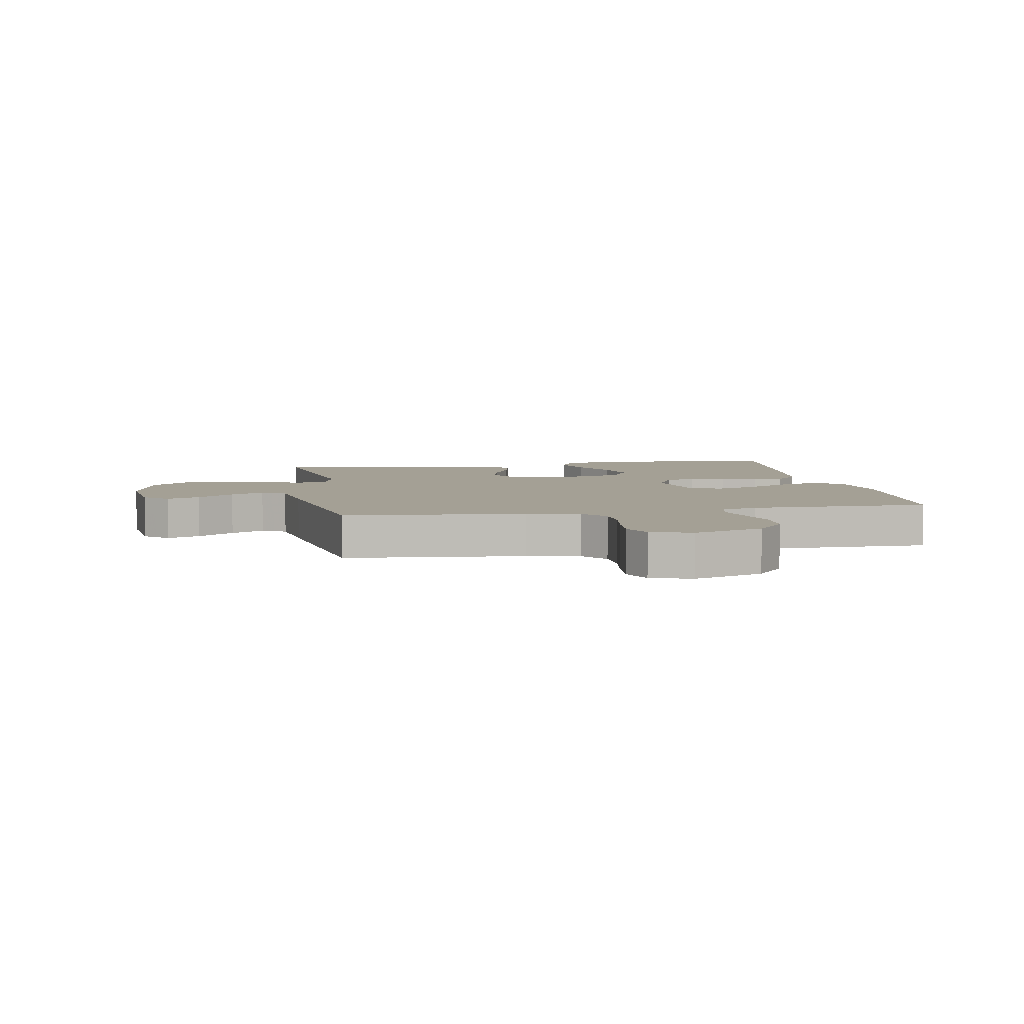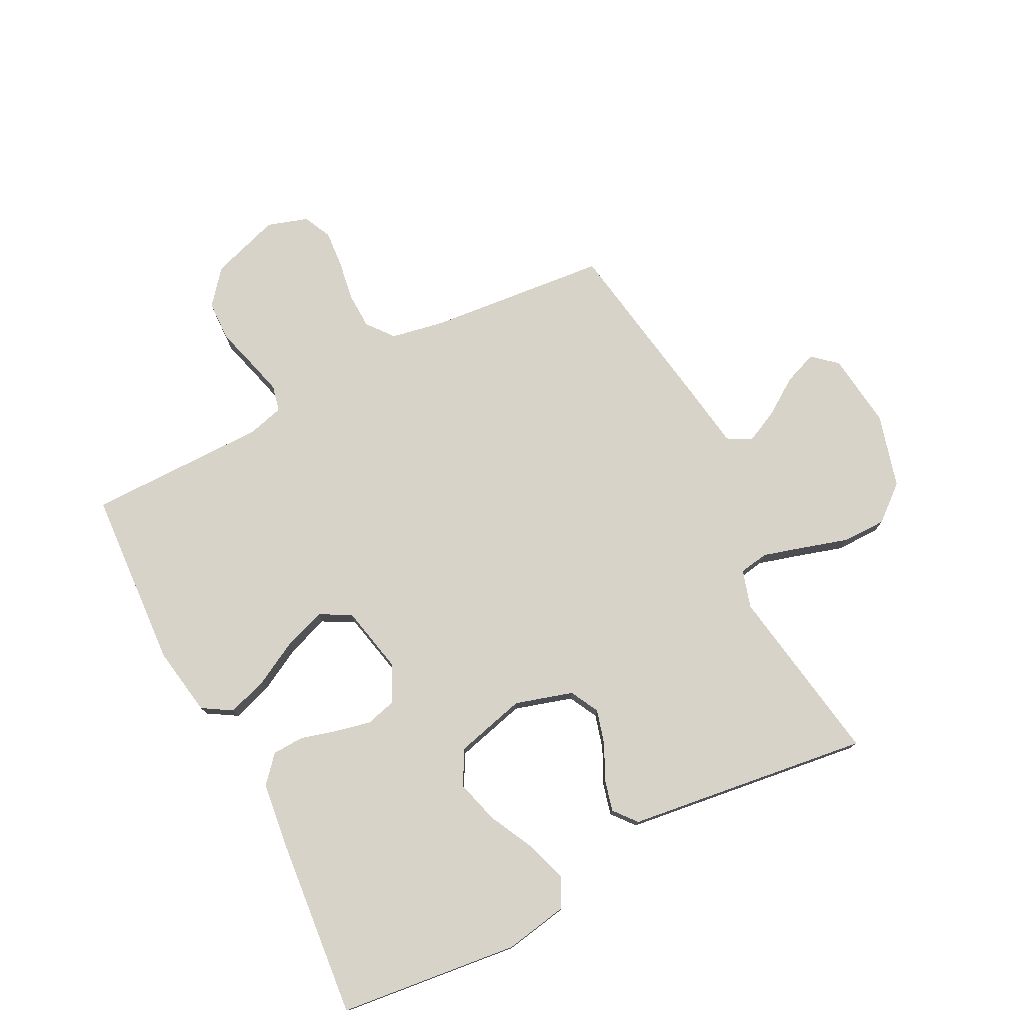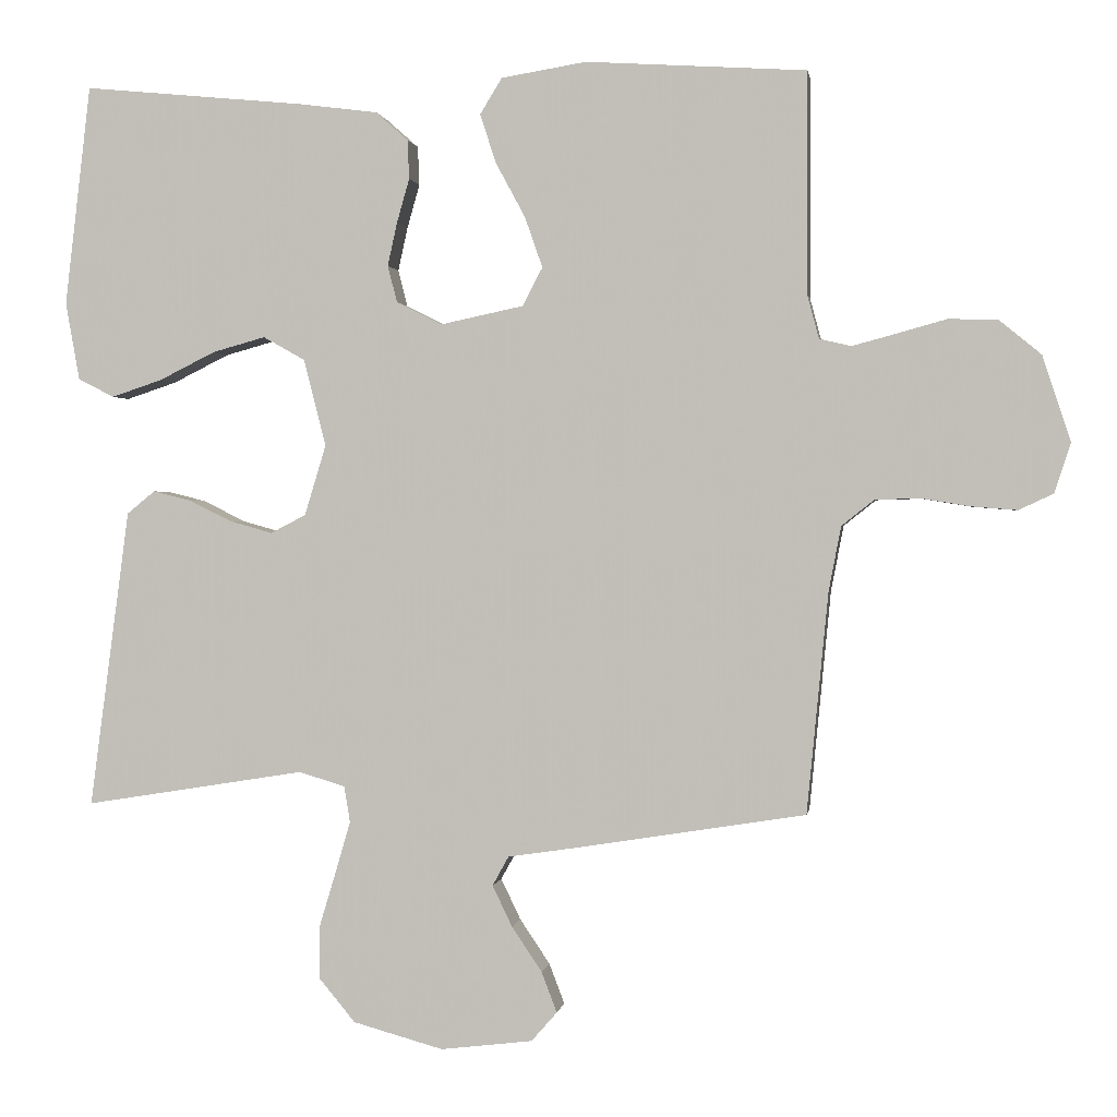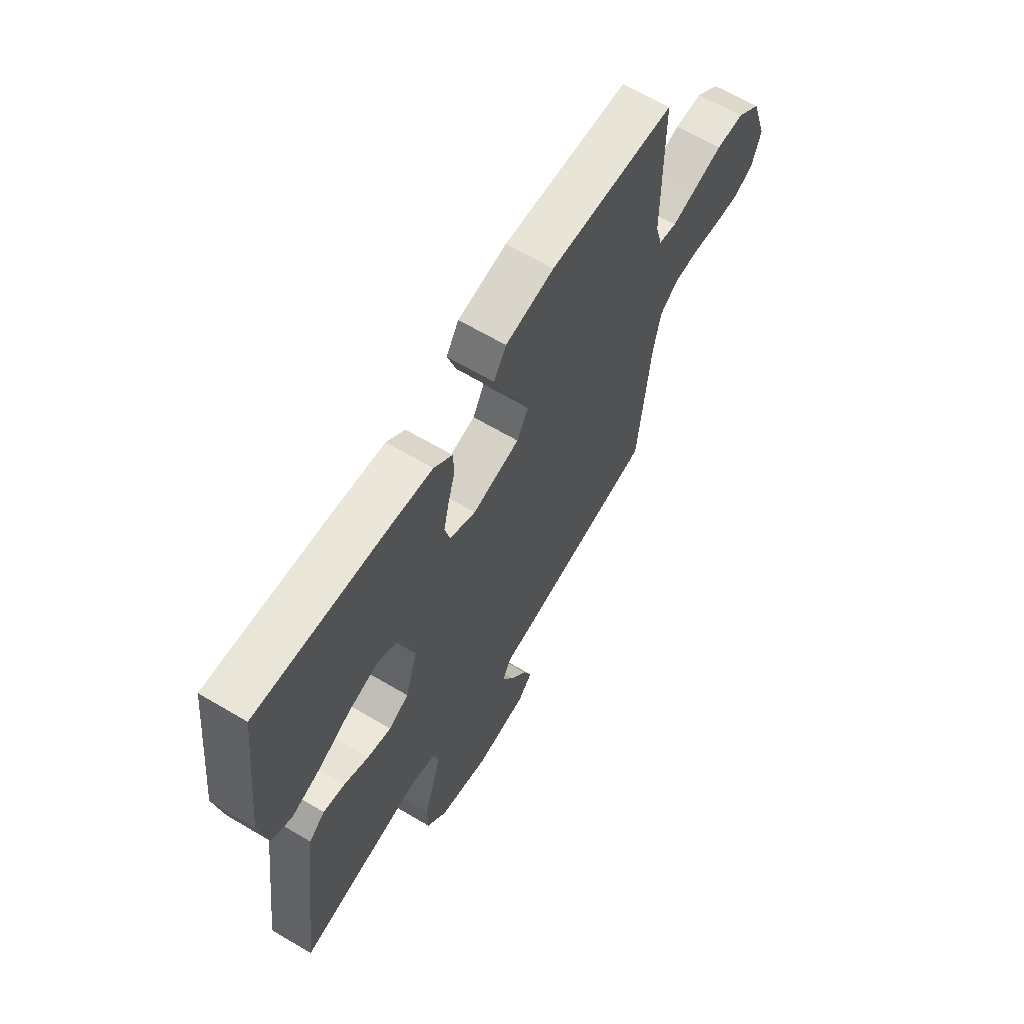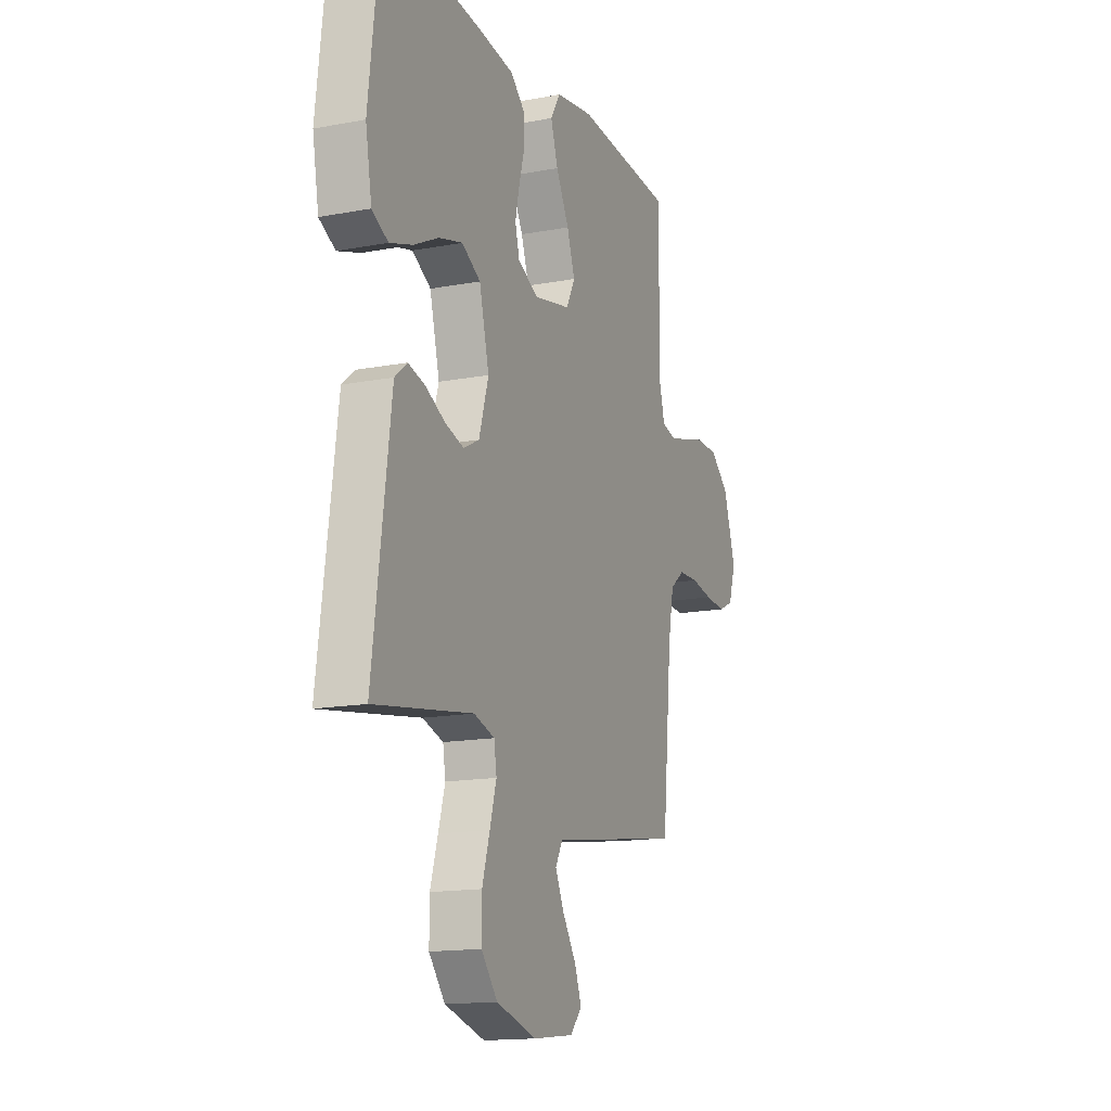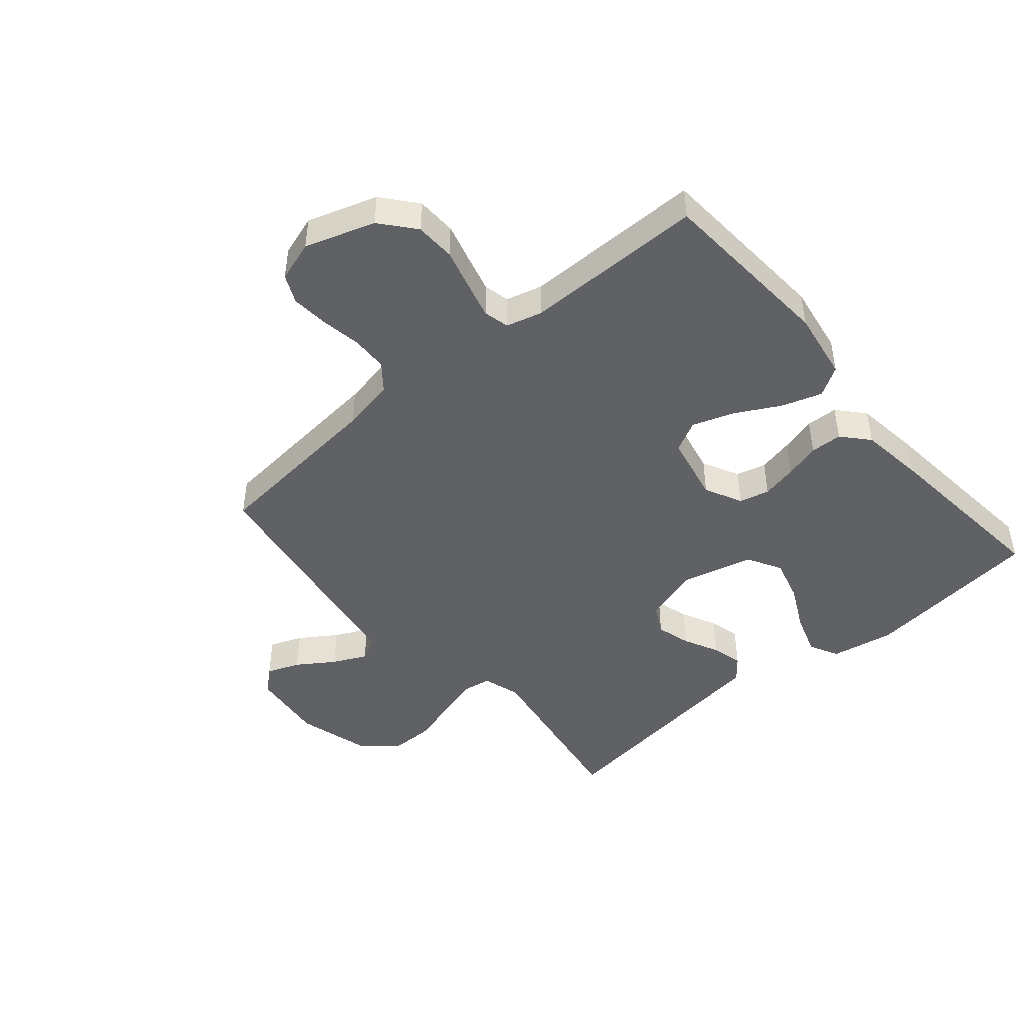
<metadata>
{"format":"obj","ext":"obj","renderer":"f3d","projection":"perspective","resolution":1024,"background":"white","views":[{"elev":5.8,"azim":-100.2,"up":"+Y"},{"elev":76.6,"azim":62.8,"up":"+Y"},{"elev":0.8,"azim":-171.4,"up":"+Z"},{"elev":64.6,"azim":120.9,"up":"+Z"},{"elev":-15.3,"azim":111.8,"up":"+Z"},{"elev":-45.7,"azim":-49.5,"up":"+Y"}]}
</metadata>
<code>
v 0.5 0.07 -0.5
v 0.2 0.07 -0.452
v 0.137 0.07 -0.471
v 0.129 0.07 -0.52
v 0.149 0.07 -0.589
v 0.172 0.07 -0.665
v 0.172 0.07 -0.738
v 0.123 0.07 -0.797
v 0 0.07 -0.831
v -0.125 0.07 -0.816
v -0.16 0.07 -0.776
v -0.139 0.07 -0.721
v -0.098 0.07 -0.66
v -0.071 0.07 -0.604
v -0.093 0.07 -0.564
v -0.2 0.07 -0.548
v -0.5 0.07 -0.5
v -0.529 0.07 -0.2
v -0.546 0.07 -0.111
v -0.59 0.07 -0.076
v -0.651 0.07 -0.074
v -0.718 0.07 -0.085
v -0.78 0.07 -0.09
v -0.827 0.07 -0.068
v -0.849 0.07 0
v -0.811 0.07 0.116
v -0.754 0.07 0.163
v -0.687 0.07 0.165
v -0.619 0.07 0.146
v -0.559 0.07 0.13
v -0.516 0.07 0.14
v -0.5 0.07 0.2
v -0.5 0.07 0.5
v -0.2 0.07 0.519
v -0.084 0.07 0.5
v -0.054 0.07 0.451
v -0.076 0.07 0.384
v -0.116 0.07 0.31
v -0.14 0.07 0.241
v -0.113 0.07 0.189
v 0 0.07 0.165
v 0.062 0.07 0.196
v 0.075 0.07 0.246
v 0.062 0.07 0.305
v 0.045 0.07 0.365
v 0.047 0.07 0.418
v 0.091 0.07 0.457
v 0.2 0.07 0.471
v 0.5 0.07 0.5
v 0.535 0.07 0.2
v 0.516 0.07 0.094
v 0.467 0.07 0.069
v 0.398 0.07 0.092
v 0.322 0.07 0.13
v 0.25 0.07 0.15
v 0.193 0.07 0.118
v 0.163 0.07 0
v 0.192 0.07 -0.096
v 0.24 0.07 -0.121
v 0.297 0.07 -0.105
v 0.356 0.07 -0.076
v 0.408 0.07 -0.063
v 0.446 0.07 -0.094
v 0.46 0.07 -0.2
v 0.5 0 -0.5
v 0.2 0 -0.452
v 0.137 0 -0.471
v 0.129 0 -0.52
v 0.149 0 -0.589
v 0.172 0 -0.665
v 0.172 0 -0.738
v 0.123 0 -0.797
v 0 0 -0.831
v -0.125 0 -0.816
v -0.16 0 -0.776
v -0.139 0 -0.721
v -0.098 0 -0.66
v -0.071 0 -0.604
v -0.093 0 -0.564
v -0.2 0 -0.548
v -0.5 0 -0.5
v -0.529 0 -0.2
v -0.546 0 -0.111
v -0.59 0 -0.076
v -0.651 0 -0.074
v -0.718 0 -0.085
v -0.78 0 -0.09
v -0.827 0 -0.068
v -0.849 0 0
v -0.811 0 0.116
v -0.754 0 0.163
v -0.687 0 0.165
v -0.619 0 0.146
v -0.559 0 0.13
v -0.516 0 0.14
v -0.5 0 0.2
v -0.5 0 0.5
v -0.2 0 0.519
v -0.084 0 0.5
v -0.054 0 0.451
v -0.076 0 0.384
v -0.116 0 0.31
v -0.14 0 0.241
v -0.113 0 0.189
v 0 0 0.165
v 0.062 0 0.196
v 0.075 0 0.246
v 0.062 0 0.305
v 0.045 0 0.365
v 0.047 0 0.418
v 0.091 0 0.457
v 0.2 0 0.471
v 0.5 0 0.5
v 0.535 0 0.2
v 0.516 0 0.094
v 0.467 0 0.069
v 0.398 0 0.092
v 0.322 0 0.13
v 0.25 0 0.15
v 0.193 0 0.118
v 0.163 0 0
v 0.192 0 -0.096
v 0.24 0 -0.121
v 0.297 0 -0.105
v 0.356 0 -0.076
v 0.408 0 -0.063
v 0.446 0 -0.094
v 0.46 0 -0.2
f 62 63 64
f 61 62 64
f 60 61 64
f 64 1 2
f 60 64 2
f 59 60 2
f 58 59 2 3
f 57 58 3 4
f 52 53 54
f 51 52 54
f 50 51 54
f 49 50 54
f 48 49 54
f 47 48 54
f 46 47 54
f 45 46 54
f 44 45 54
f 43 44 54 55
f 42 43 55 56
f 36 37 38
f 35 36 38
f 34 35 38
f 33 34 38
f 32 33 38
f 31 32 38 39
f 27 28 29
f 26 27 29
f 25 26 29
f 24 25 29
f 23 24 29
f 22 23 29
f 21 22 29
f 20 21 29 30
f 19 20 30 31
f 15 16 17 18
f 31 39 40
f 19 31 40
f 18 19 40
f 15 18 40
f 11 12 13
f 10 11 13
f 9 10 13
f 8 9 13
f 7 8 13
f 6 7 13
f 5 6 13
f 4 5 13 14
f 41 42 56 57
f 40 41 57
f 15 40 57
f 14 15 57
f 4 14 57
f 128 127 126
f 128 126 125
f 128 125 124
f 66 65 128
f 66 128 124
f 66 124 123
f 67 66 123 122
f 68 67 122 121
f 118 117 116
f 118 116 115
f 118 115 114
f 118 114 113
f 118 113 112
f 118 112 111
f 118 111 110
f 118 110 109
f 118 109 108
f 119 118 108 107
f 120 119 107 106
f 102 101 100
f 102 100 99
f 102 99 98
f 102 98 97
f 102 97 96
f 103 102 96 95
f 93 92 91
f 93 91 90
f 93 90 89
f 93 89 88
f 93 88 87
f 93 87 86
f 93 86 85
f 94 93 85 84
f 95 94 84 83
f 82 81 80 79
f 104 103 95
f 104 95 83
f 104 83 82
f 104 82 79
f 77 76 75
f 77 75 74
f 77 74 73
f 77 73 72
f 77 72 71
f 77 71 70
f 77 70 69
f 78 77 69 68
f 121 120 106 105
f 121 105 104
f 121 104 79
f 121 79 78
f 121 78 68
f 1 65 66 2
f 2 66 67 3
f 3 67 68 4
f 4 68 69 5
f 5 69 70 6
f 6 70 71 7
f 7 71 72 8
f 8 72 73 9
f 9 73 74 10
f 10 74 75 11
f 11 75 76 12
f 12 76 77 13
f 13 77 78 14
f 14 78 79 15
f 15 79 80 16
f 16 80 81 17
f 17 81 82 18
f 18 82 83 19
f 19 83 84 20
f 20 84 85 21
f 21 85 86 22
f 22 86 87 23
f 23 87 88 24
f 24 88 89 25
f 25 89 90 26
f 26 90 91 27
f 27 91 92 28
f 28 92 93 29
f 29 93 94 30
f 30 94 95 31
f 31 95 96 32
f 32 96 97 33
f 33 97 98 34
f 34 98 99 35
f 35 99 100 36
f 36 100 101 37
f 37 101 102 38
f 38 102 103 39
f 39 103 104 40
f 40 104 105 41
f 41 105 106 42
f 42 106 107 43
f 43 107 108 44
f 44 108 109 45
f 45 109 110 46
f 46 110 111 47
f 47 111 112 48
f 48 112 113 49
f 49 113 114 50
f 50 114 115 51
f 51 115 116 52
f 52 116 117 53
f 53 117 118 54
f 54 118 119 55
f 55 119 120 56
f 56 120 121 57
f 57 121 122 58
f 58 122 123 59
f 59 123 124 60
f 60 124 125 61
f 61 125 126 62
f 62 126 127 63
f 63 127 128 64
f 64 128 65 1

</code>
